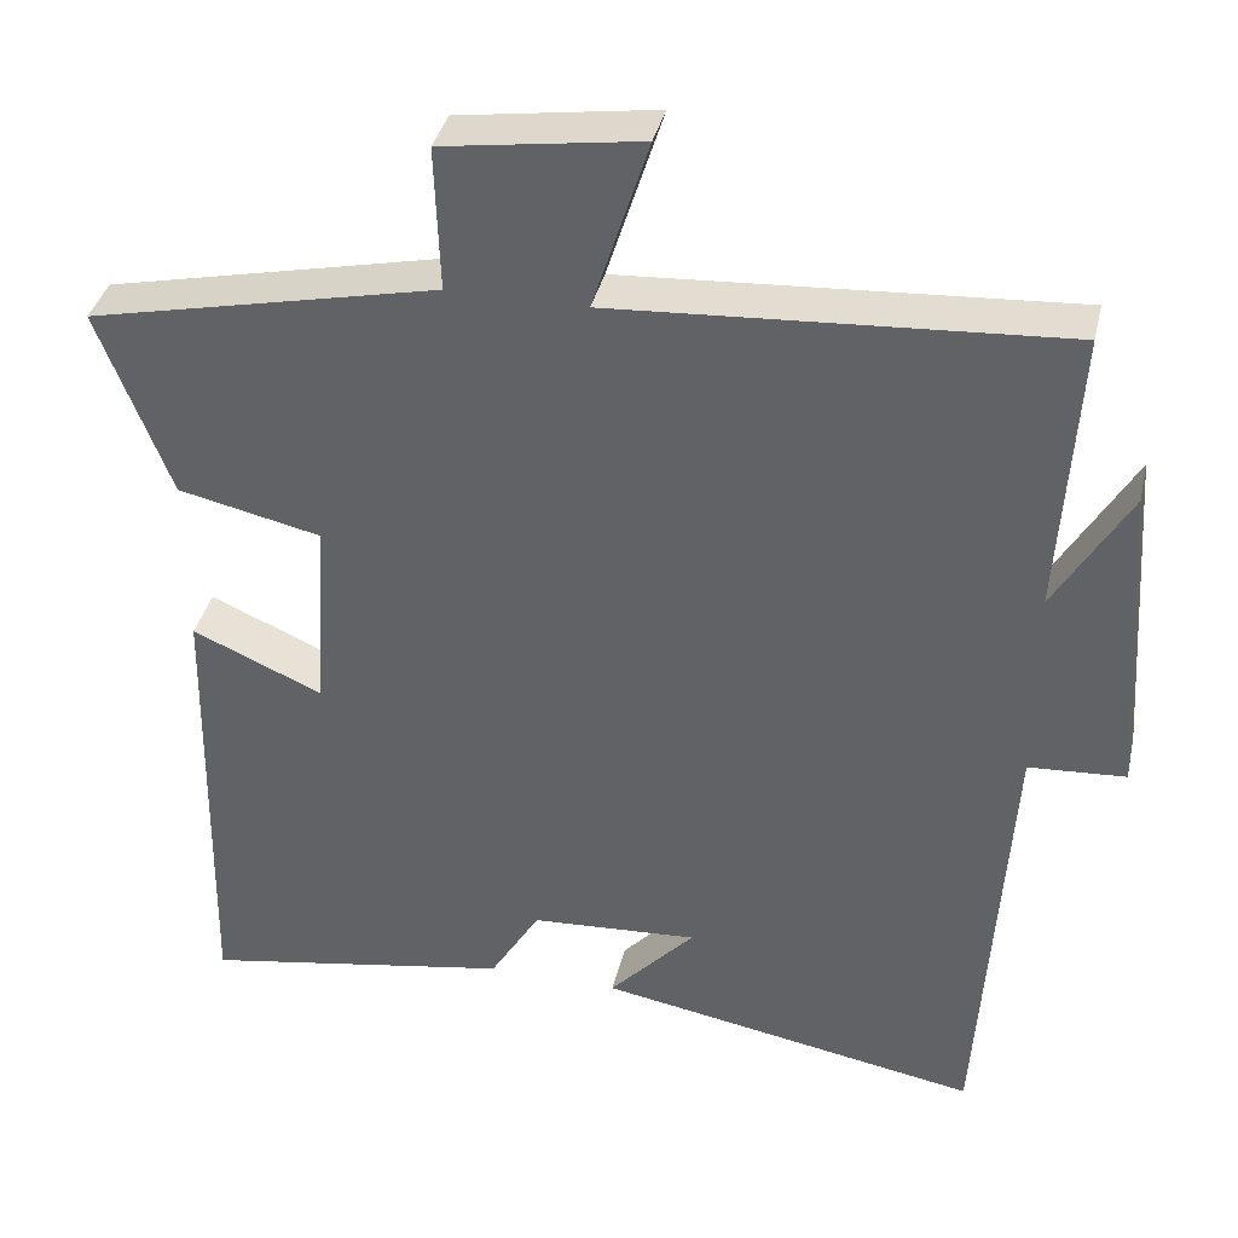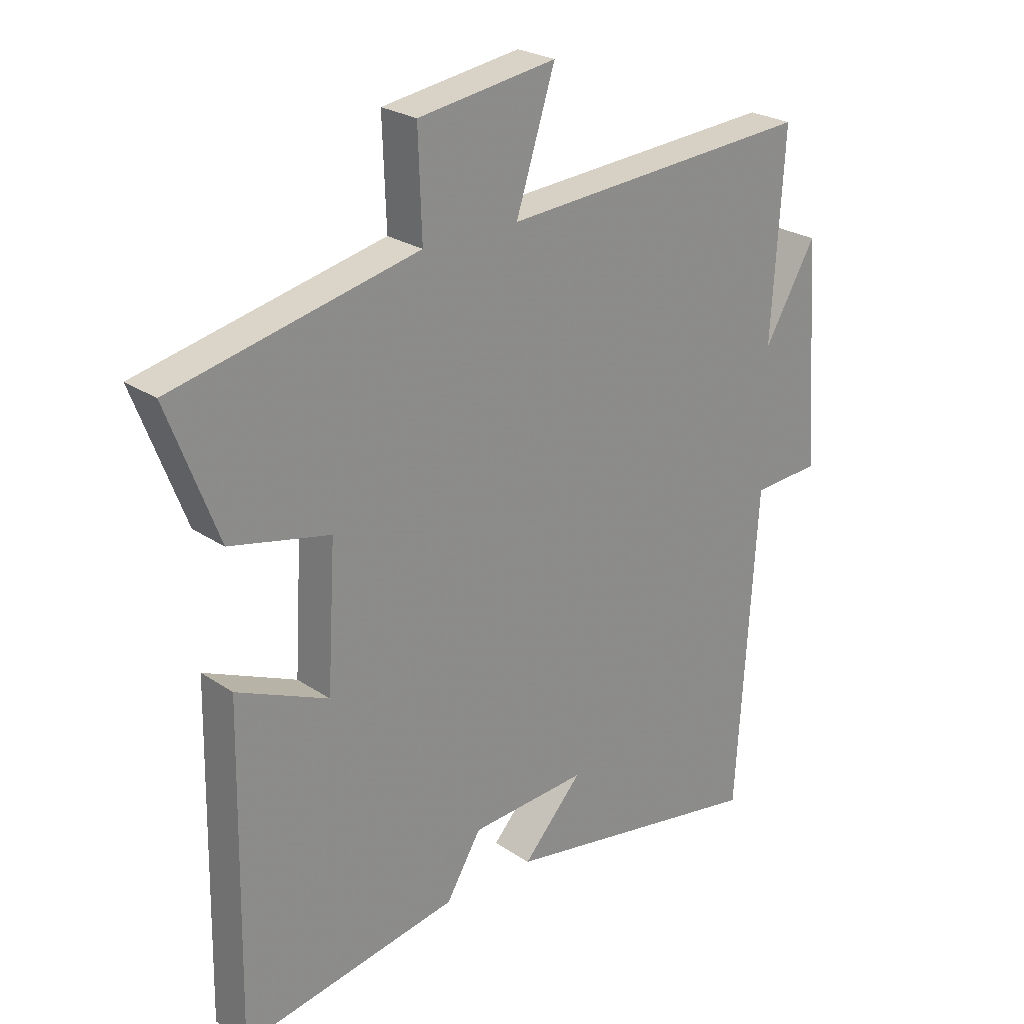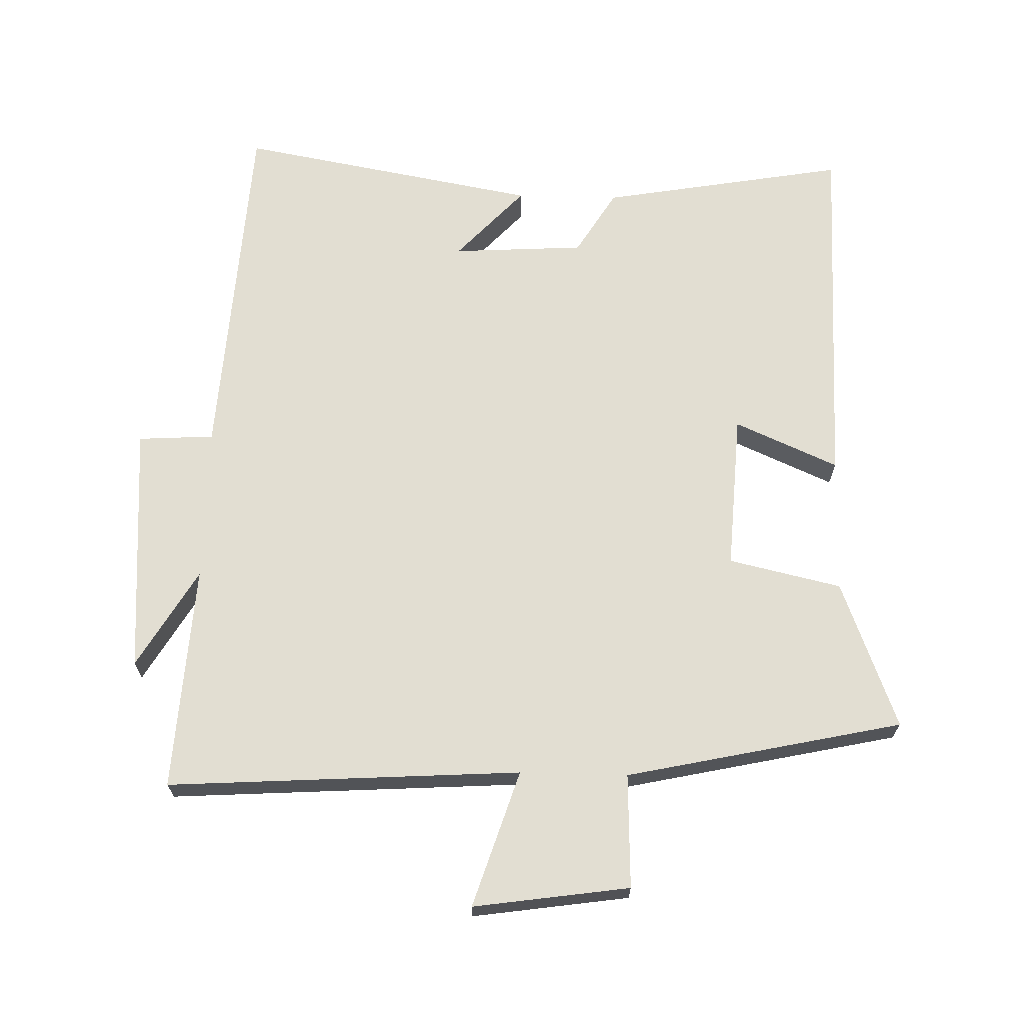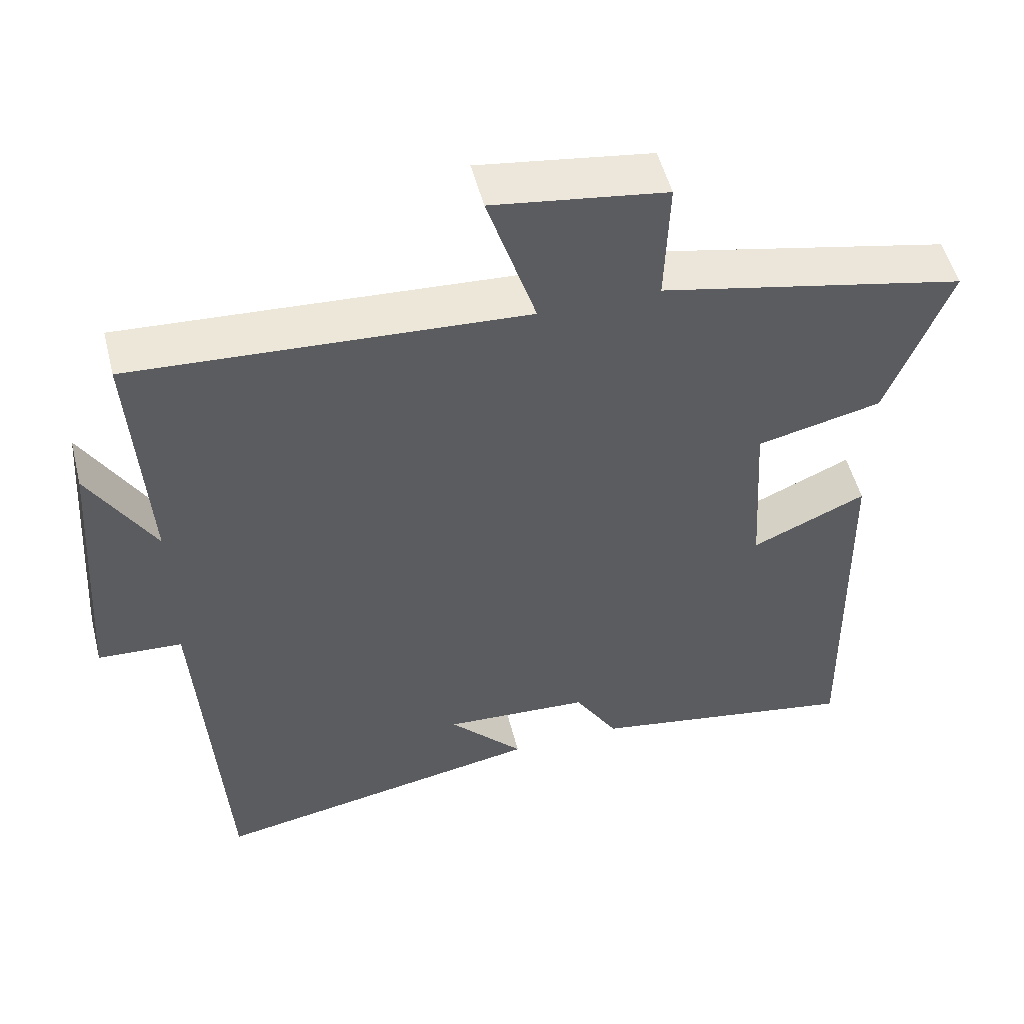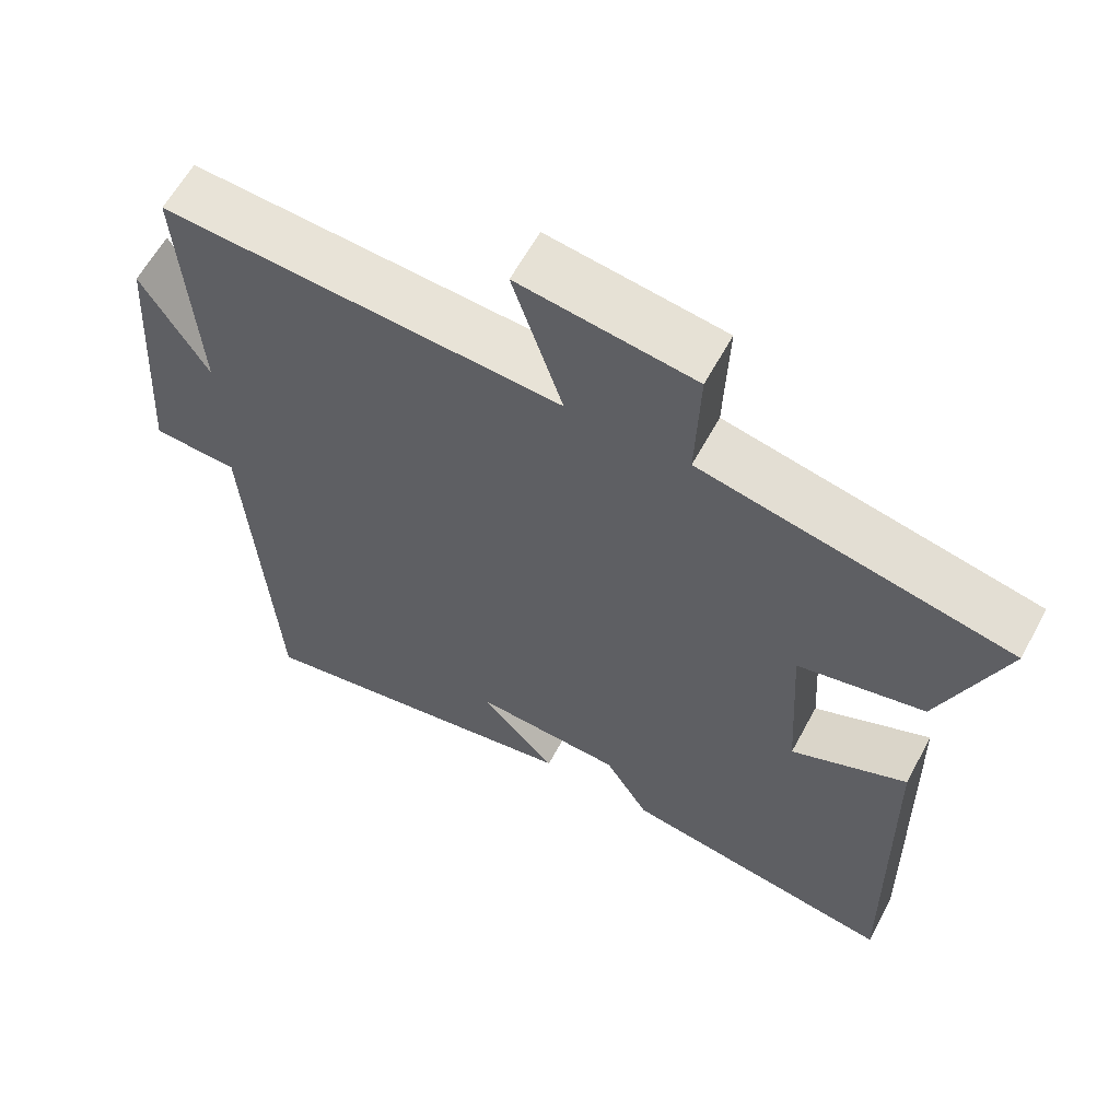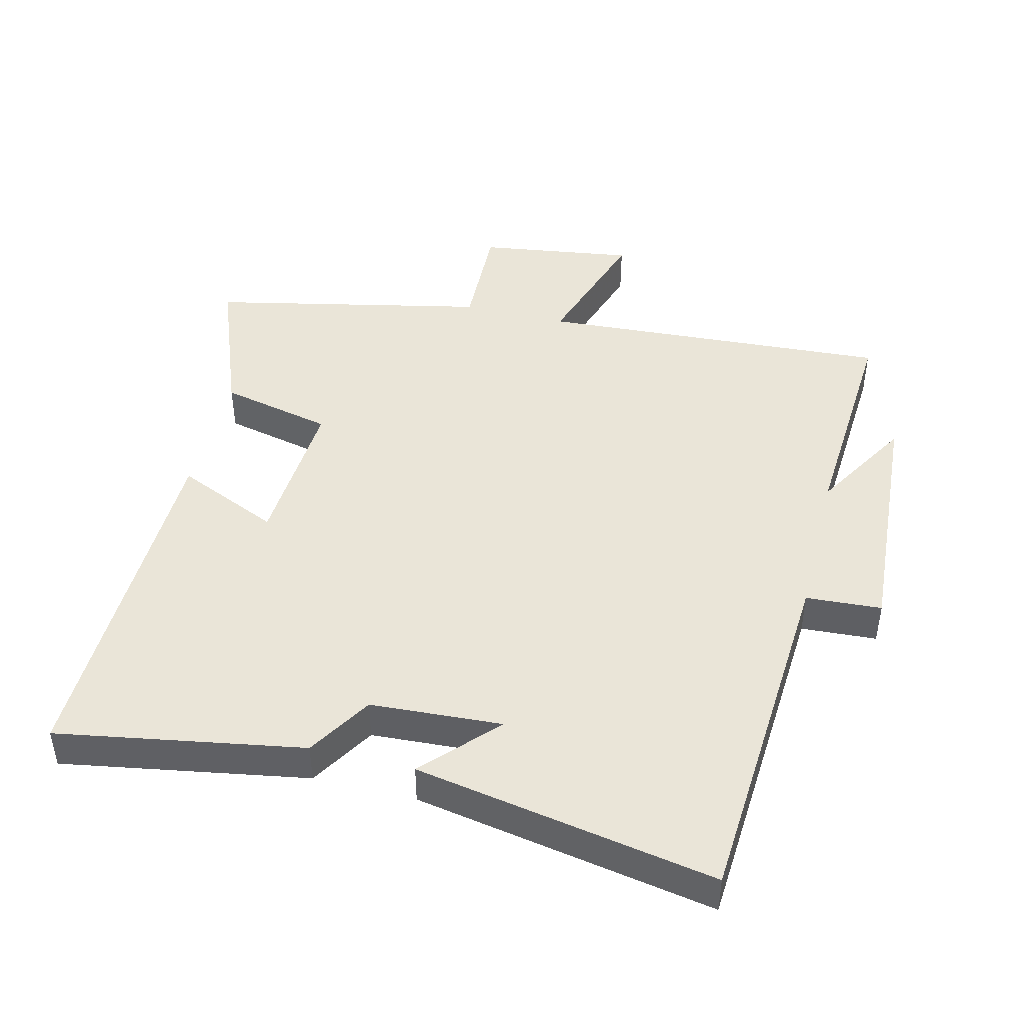
<metadata>
{"format":"obj","ext":"obj","renderer":"f3d","projection":"perspective","resolution":1024,"background":"white","views":[{"elev":37.4,"azim":-167.1,"up":"+Z"},{"elev":24.9,"azim":137.5,"up":"+Z"},{"elev":67.8,"azim":1.5,"up":"+Y"},{"elev":51.9,"azim":-14.2,"up":"+Z"},{"elev":61.3,"azim":28.3,"up":"+Z"},{"elev":45.2,"azim":-166.0,"up":"+Y"}]}
</metadata>
<code>
v 0.585 0.07 0.41
v 0.5 0.07 0.188
v 0.331 0.07 0.15
v 0.345 0.07 -0.086
v 0.5 0.07 -0.018
v 0.51 0.07 -0.564
v 0.142 0.07 -0.5
v 0.083 0.07 -0.403
v -0.115 0.07 -0.391
v -0.014 0.07 -0.5
v -0.466 0.07 -0.581
v -0.5 0.07 -0.042
v -0.614 0.07 -0.035
v -0.588 0.07 0.343
v -0.5 0.07 0.194
v -0.521 0.07 0.533
v 0.009 0.07 0.5
v -0.057 0.07 0.705
v 0.177 0.07 0.671
v 0.171 0.07 0.5
v 0.585 0 0.41
v 0.5 0 0.188
v 0.331 0 0.15
v 0.345 0 -0.086
v 0.5 0 -0.018
v 0.51 0 -0.564
v 0.142 0 -0.5
v 0.083 0 -0.403
v -0.115 0 -0.391
v -0.014 0 -0.5
v -0.466 0 -0.581
v -0.5 0 -0.042
v -0.614 0 -0.035
v -0.588 0 0.343
v -0.5 0 0.194
v -0.521 0 0.533
v 0.009 0 0.5
v -0.057 0 0.705
v 0.177 0 0.671
v 0.171 0 0.5
f 17 18 19 20
f 1 2 3
f 20 1 3
f 17 20 3
f 17 3 4
f 16 17 4
f 15 16 4
f 12 13 14 15
f 12 15 4
f 9 10 11 12
f 8 9 12 4
f 6 7 8
f 5 6 8
f 4 5 8
f 40 39 38 37
f 23 22 21
f 23 21 40
f 23 40 37
f 24 23 37
f 24 37 36
f 24 36 35
f 35 34 33 32
f 24 35 32
f 32 31 30 29
f 24 32 29 28
f 28 27 26
f 28 26 25
f 28 25 24
f 1 21 22 2
f 2 22 23 3
f 3 23 24 4
f 4 24 25 5
f 5 25 26 6
f 6 26 27 7
f 7 27 28 8
f 8 28 29 9
f 9 29 30 10
f 10 30 31 11
f 11 31 32 12
f 12 32 33 13
f 13 33 34 14
f 14 34 35 15
f 15 35 36 16
f 16 36 37 17
f 17 37 38 18
f 18 38 39 19
f 19 39 40 20
f 20 40 21 1

</code>
